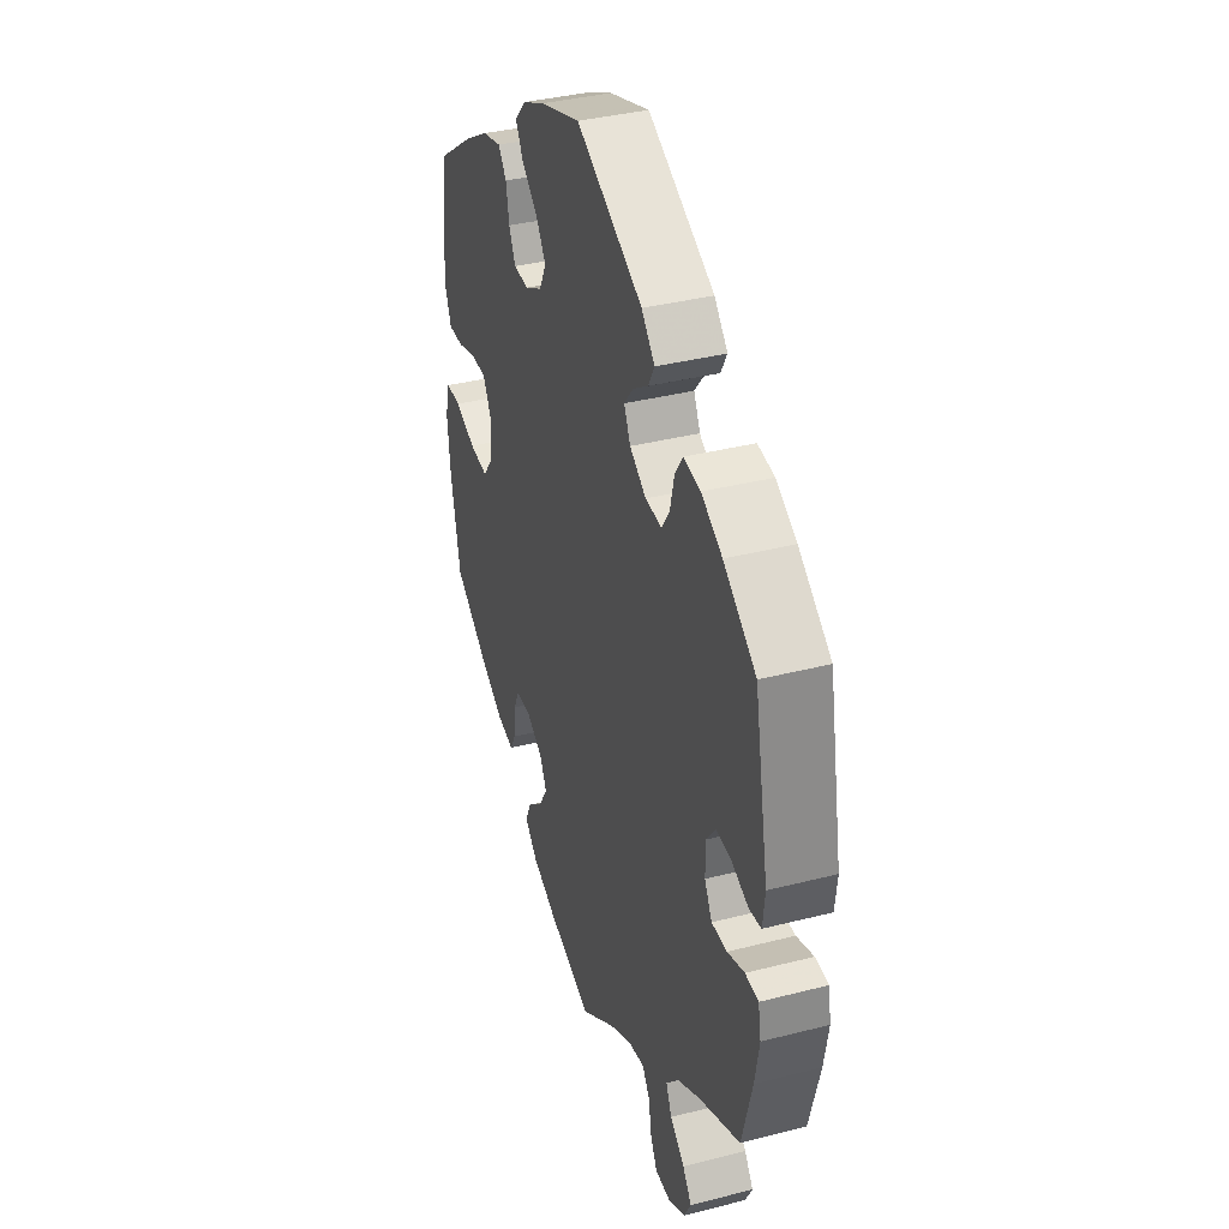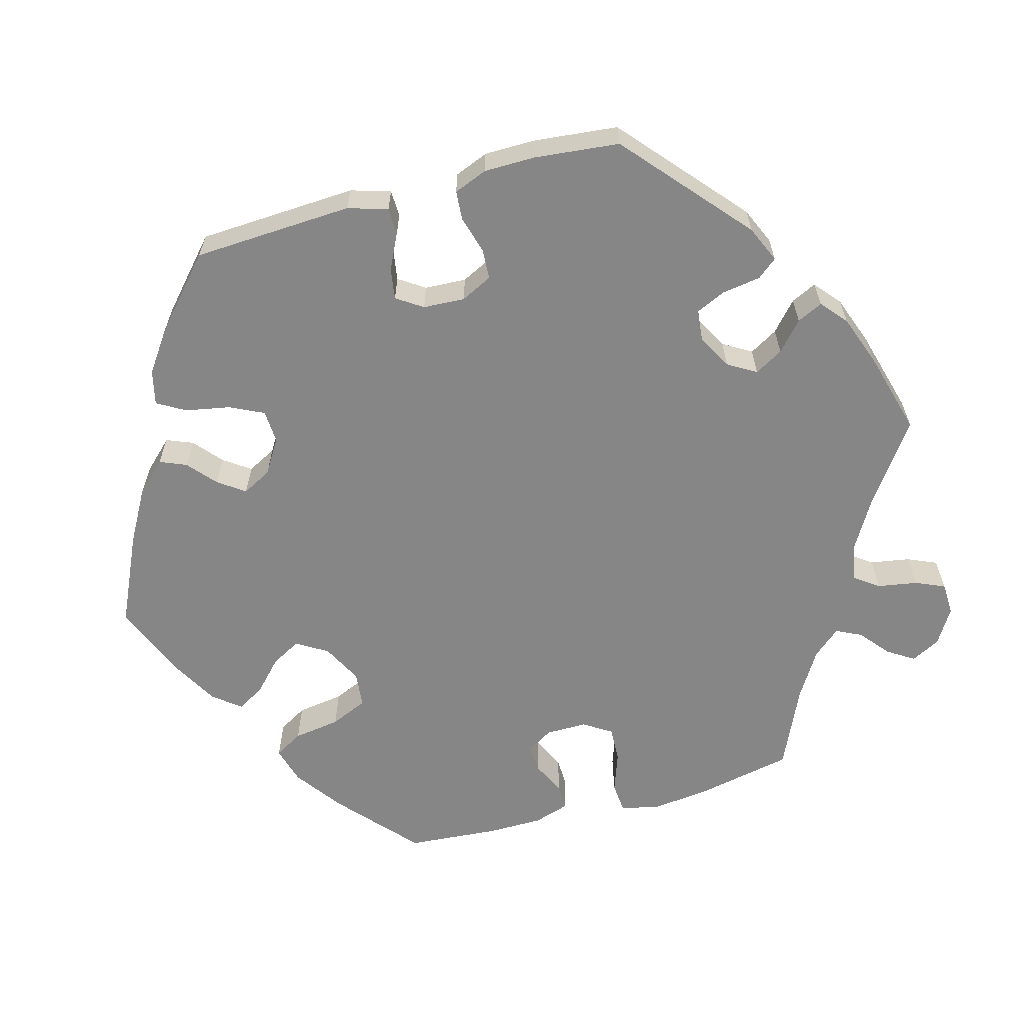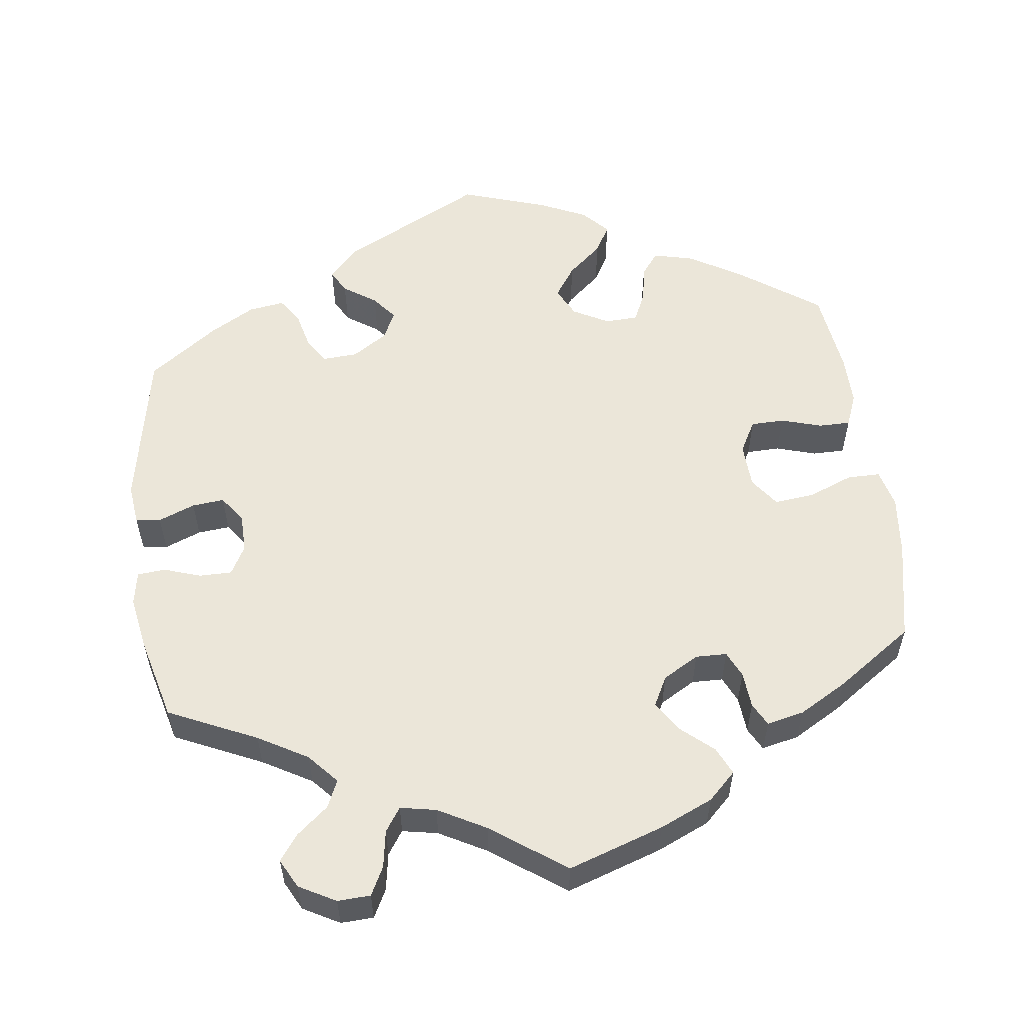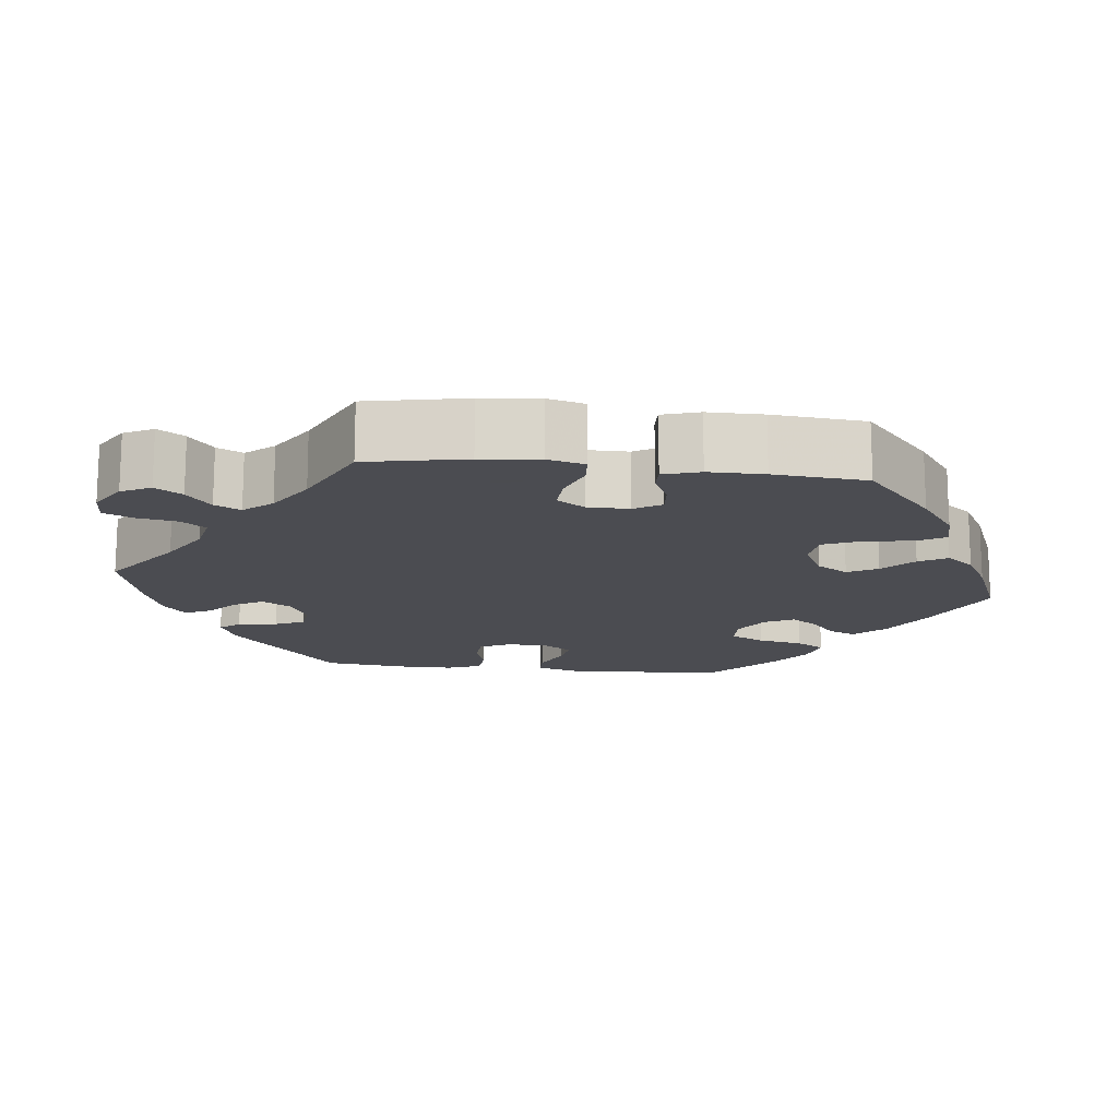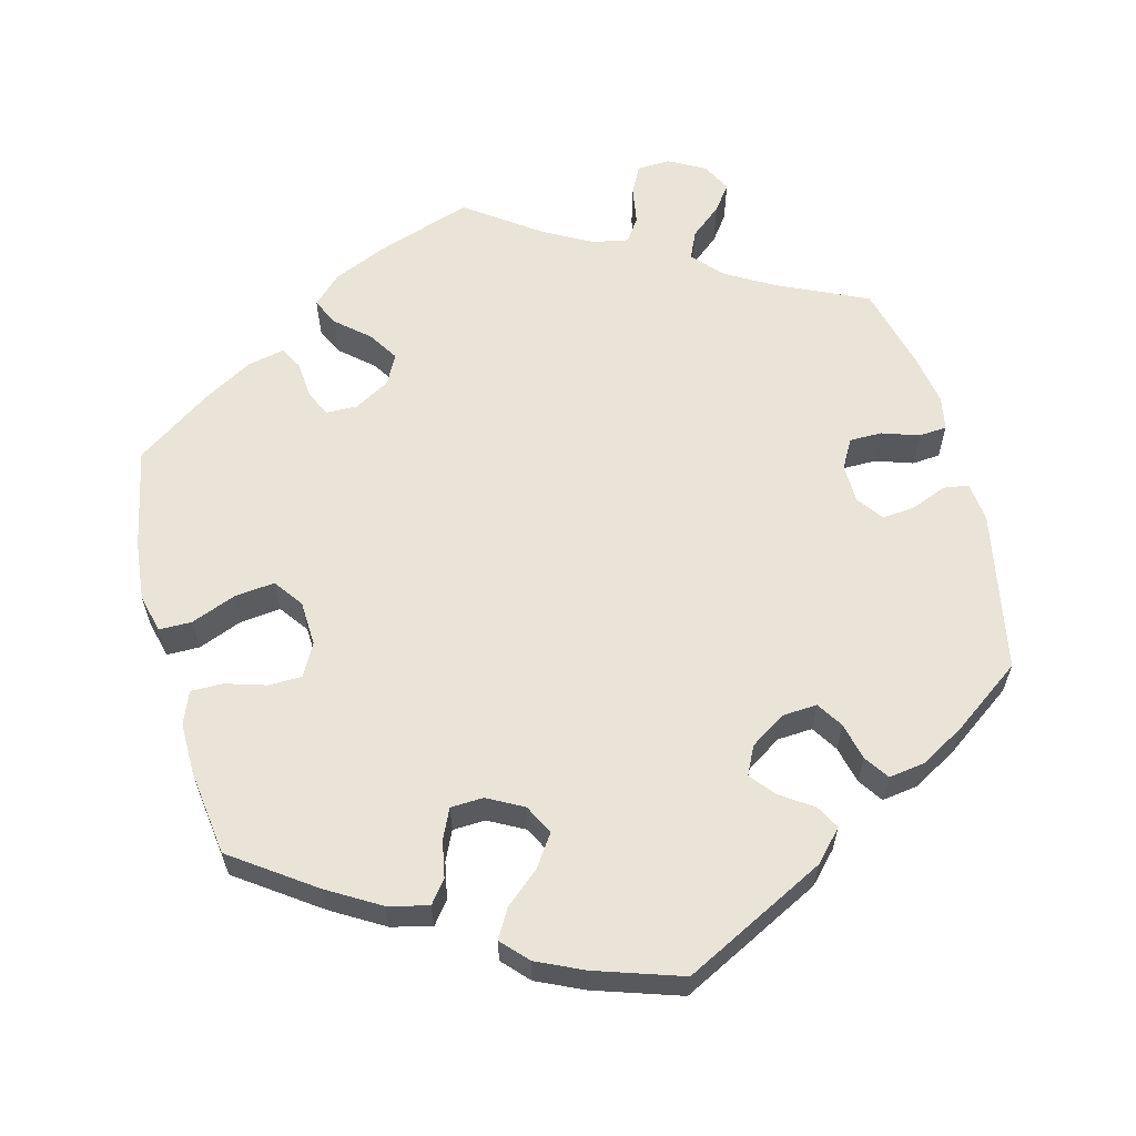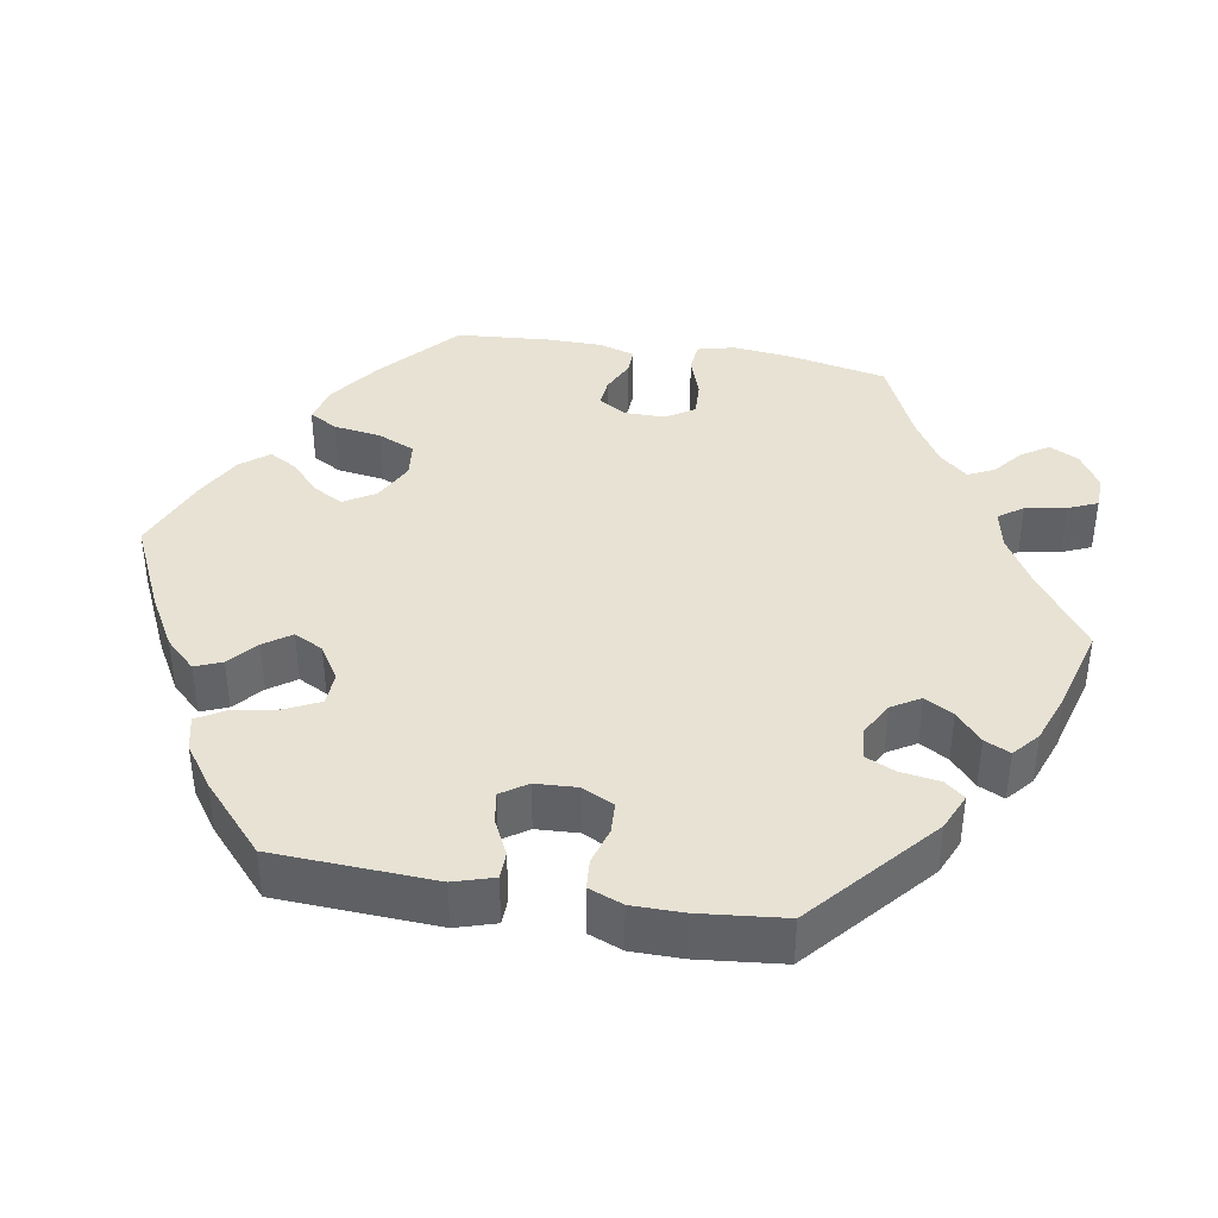
<metadata>
{"format":"obj","ext":"obj","renderer":"f3d","projection":"perspective","resolution":1024,"background":"white","views":[{"elev":36.9,"azim":71.7,"up":"+Z"},{"elev":-62.1,"azim":45.5,"up":"+Y"},{"elev":56.2,"azim":172.8,"up":"+Y"},{"elev":-15.3,"azim":-156.9,"up":"+Y"},{"elev":61.0,"azim":-14.5,"up":"+Y"},{"elev":39.7,"azim":39.8,"up":"+Y"}]}
</metadata>
<code>
v -0.124 0.07 -0.536
v -0.194 0.07 -0.505
v -0.23 0.07 -0.47
v -0.213 0.07 -0.434
v -0.17 0.07 -0.397
v -0.145 0.07 -0.358
v -0.165 0.07 -0.319
v -0.212 0.07 -0.292
v -0.253 0.07 -0.293
v -0.269 0.07 -0.327
v -0.273 0.07 -0.375
v -0.289 0.07 -0.405
v -0.338 0.07 -0.394
v -0.401 0.07 -0.358
v -0.501 0.07 -0.289
v -0.528 0.07 -0.157
v -0.536 0.07 -0.078
v -0.523 0.07 -0.028
v -0.48 0.07 -0.028
v -0.422 0.07 -0.051
v -0.369 0.07 -0.057
v -0.341 0.07 -0.019
v -0.338 0.07 0.04
v -0.361 0.07 0.082
v -0.405 0.07 0.083
v -0.458 0.07 0.067
v -0.5 0.07 0.067
v -0.517 0.07 0.11
v -0.516 0.07 0.177
v -0.501 0.07 0.289
v -0.394 0.07 0.364
v -0.326 0.07 0.404
v -0.273 0.07 0.417
v -0.25 0.07 0.387
v -0.241 0.07 0.339
v -0.223 0.07 0.3
v -0.18 0.07 0.298
v -0.133 0.07 0.323
v -0.113 0.07 0.362
v -0.141 0.07 0.403
v -0.186 0.07 0.442
v -0.207 0.07 0.479
v -0.175 0.07 0.513
v -0.114 0.07 0.541
v 0 0.07 0.578
v 0.187 0.07 0.482
v 0.224 0.07 0.442
v 0.207 0.07 0.411
v 0.164 0.07 0.382
v 0.138 0.07 0.35
v 0.156 0.07 0.313
v 0.202 0.07 0.283
v 0.248 0.07 0.28
v 0.27 0.07 0.314
v 0.282 0.07 0.363
v 0.304 0.07 0.395
v 0.351 0.07 0.388
v 0.409 0.07 0.355
v 0.5 0.07 0.289
v 0.54 0.07 0.079
v 0.534 0.07 0.027
v 0.501 0.07 0.022
v 0.453 0.07 0.041
v 0.411 0.07 0.045
v 0.386 0.07 0.011
v 0.385 0.07 -0.04
v 0.406 0.07 -0.078
v 0.449 0.07 -0.078
v 0.497 0.07 -0.062
v 0.534 0.07 -0.065
v 0.542 0.07 -0.109
v 0.53 0.07 -0.177
v 0.501 0.07 -0.288
v 0.385 0.07 -0.341
v 0.32 0.07 -0.378
v 0.285 0.07 -0.417
v 0.301 0.07 -0.453
v 0.342 0.07 -0.487
v 0.367 0.07 -0.521
v 0.347 0.07 -0.559
v 0.299 0.07 -0.585
v 0.256 0.07 -0.583
v 0.237 0.07 -0.546
v 0.229 0.07 -0.497
v 0.208 0.07 -0.466
v 0.161 0.07 -0.475
v 0.098 0.07 -0.509
v 0.001 0.07 -0.578
v -0.124 0 -0.536
v -0.194 0 -0.505
v -0.23 0 -0.47
v -0.213 0 -0.434
v -0.17 0 -0.397
v -0.145 0 -0.358
v -0.165 0 -0.319
v -0.212 0 -0.292
v -0.253 0 -0.293
v -0.269 0 -0.327
v -0.273 0 -0.375
v -0.289 0 -0.405
v -0.338 0 -0.394
v -0.401 0 -0.358
v -0.501 0 -0.289
v -0.528 0 -0.157
v -0.536 0 -0.078
v -0.523 0 -0.028
v -0.48 0 -0.028
v -0.422 0 -0.051
v -0.369 0 -0.057
v -0.341 0 -0.019
v -0.338 0 0.04
v -0.361 0 0.082
v -0.405 0 0.083
v -0.458 0 0.067
v -0.5 0 0.067
v -0.517 0 0.11
v -0.516 0 0.177
v -0.501 0 0.289
v -0.394 0 0.364
v -0.326 0 0.404
v -0.273 0 0.417
v -0.25 0 0.387
v -0.241 0 0.339
v -0.223 0 0.3
v -0.18 0 0.298
v -0.133 0 0.323
v -0.113 0 0.362
v -0.141 0 0.403
v -0.186 0 0.442
v -0.207 0 0.479
v -0.175 0 0.513
v -0.114 0 0.541
v 0 0 0.578
v 0.187 0 0.482
v 0.224 0 0.442
v 0.207 0 0.411
v 0.164 0 0.382
v 0.138 0 0.35
v 0.156 0 0.313
v 0.202 0 0.283
v 0.248 0 0.28
v 0.27 0 0.314
v 0.282 0 0.363
v 0.304 0 0.395
v 0.351 0 0.388
v 0.409 0 0.355
v 0.5 0 0.289
v 0.54 0 0.079
v 0.534 0 0.027
v 0.501 0 0.022
v 0.453 0 0.041
v 0.411 0 0.045
v 0.386 0 0.011
v 0.385 0 -0.04
v 0.406 0 -0.078
v 0.449 0 -0.078
v 0.497 0 -0.062
v 0.534 0 -0.065
v 0.542 0 -0.109
v 0.53 0 -0.177
v 0.501 0 -0.288
v 0.385 0 -0.341
v 0.32 0 -0.378
v 0.285 0 -0.417
v 0.301 0 -0.453
v 0.342 0 -0.487
v 0.367 0 -0.521
v 0.347 0 -0.559
v 0.299 0 -0.585
v 0.256 0 -0.583
v 0.237 0 -0.546
v 0.229 0 -0.497
v 0.208 0 -0.466
v 0.161 0 -0.475
v 0.098 0 -0.509
v 0.001 0 -0.578
f 87 88 1 2
f 86 87 2 3
f 85 86 3 4
f 81 82 83 84
f 81 84 85
f 80 81 85
f 77 78 79 80
f 76 77 80 85
f 75 76 85 4
f 71 72 73 74
f 68 69 70 71
f 67 68 71 74
f 66 67 74 75
f 60 61 62 63
f 60 63 64
f 59 60 64
f 58 59 64 65
f 54 55 56 57
f 53 54 57 58
f 46 47 48 49
f 46 49 50
f 45 46 50
f 44 45 50 51
f 40 41 42 43
f 39 40 43 44
f 32 33 34 35
f 32 35 36
f 31 32 36
f 30 31 36
f 29 30 36 37
f 25 26 27 28
f 24 25 28 29
f 17 18 19 20
f 17 20 21
f 16 17 21
f 15 16 21
f 14 15 21 22
f 10 11 12 13
f 9 10 13 14
f 66 75 4 5
f 65 66 5 6
f 53 58 65 6
f 52 53 6 7
f 51 52 7 8
f 39 44 51
f 38 39 51 8
f 37 38 8 9
f 24 29 37
f 23 24 37
f 22 23 37 9
f 9 14 22
f 90 89 176 175
f 91 90 175 174
f 92 91 174 173
f 172 171 170 169
f 173 172 169
f 173 169 168
f 168 167 166 165
f 173 168 165 164
f 92 173 164 163
f 162 161 160 159
f 159 158 157 156
f 162 159 156 155
f 163 162 155 154
f 151 150 149 148
f 152 151 148
f 152 148 147
f 153 152 147 146
f 145 144 143 142
f 146 145 142 141
f 137 136 135 134
f 138 137 134
f 138 134 133
f 139 138 133 132
f 131 130 129 128
f 132 131 128 127
f 123 122 121 120
f 124 123 120
f 124 120 119
f 124 119 118
f 125 124 118 117
f 116 115 114 113
f 117 116 113 112
f 108 107 106 105
f 109 108 105
f 109 105 104
f 109 104 103
f 110 109 103 102
f 101 100 99 98
f 102 101 98 97
f 93 92 163 154
f 94 93 154 153
f 94 153 146 141
f 95 94 141 140
f 96 95 140 139
f 139 132 127
f 96 139 127 126
f 97 96 126 125
f 125 117 112
f 125 112 111
f 97 125 111 110
f 110 102 97
f 1 89 90 2
f 2 90 91 3
f 3 91 92 4
f 4 92 93 5
f 5 93 94 6
f 6 94 95 7
f 7 95 96 8
f 8 96 97 9
f 9 97 98 10
f 10 98 99 11
f 11 99 100 12
f 12 100 101 13
f 13 101 102 14
f 14 102 103 15
f 15 103 104 16
f 16 104 105 17
f 17 105 106 18
f 18 106 107 19
f 19 107 108 20
f 20 108 109 21
f 21 109 110 22
f 22 110 111 23
f 23 111 112 24
f 24 112 113 25
f 25 113 114 26
f 26 114 115 27
f 27 115 116 28
f 28 116 117 29
f 29 117 118 30
f 30 118 119 31
f 31 119 120 32
f 32 120 121 33
f 33 121 122 34
f 34 122 123 35
f 35 123 124 36
f 36 124 125 37
f 37 125 126 38
f 38 126 127 39
f 39 127 128 40
f 40 128 129 41
f 41 129 130 42
f 42 130 131 43
f 43 131 132 44
f 44 132 133 45
f 45 133 134 46
f 46 134 135 47
f 47 135 136 48
f 48 136 137 49
f 49 137 138 50
f 50 138 139 51
f 51 139 140 52
f 52 140 141 53
f 53 141 142 54
f 54 142 143 55
f 55 143 144 56
f 56 144 145 57
f 57 145 146 58
f 58 146 147 59
f 59 147 148 60
f 60 148 149 61
f 61 149 150 62
f 62 150 151 63
f 63 151 152 64
f 64 152 153 65
f 65 153 154 66
f 66 154 155 67
f 67 155 156 68
f 68 156 157 69
f 69 157 158 70
f 70 158 159 71
f 71 159 160 72
f 72 160 161 73
f 73 161 162 74
f 74 162 163 75
f 75 163 164 76
f 76 164 165 77
f 77 165 166 78
f 78 166 167 79
f 79 167 168 80
f 80 168 169 81
f 81 169 170 82
f 82 170 171 83
f 83 171 172 84
f 84 172 173 85
f 85 173 174 86
f 86 174 175 87
f 87 175 176 88
f 88 176 89 1

</code>
